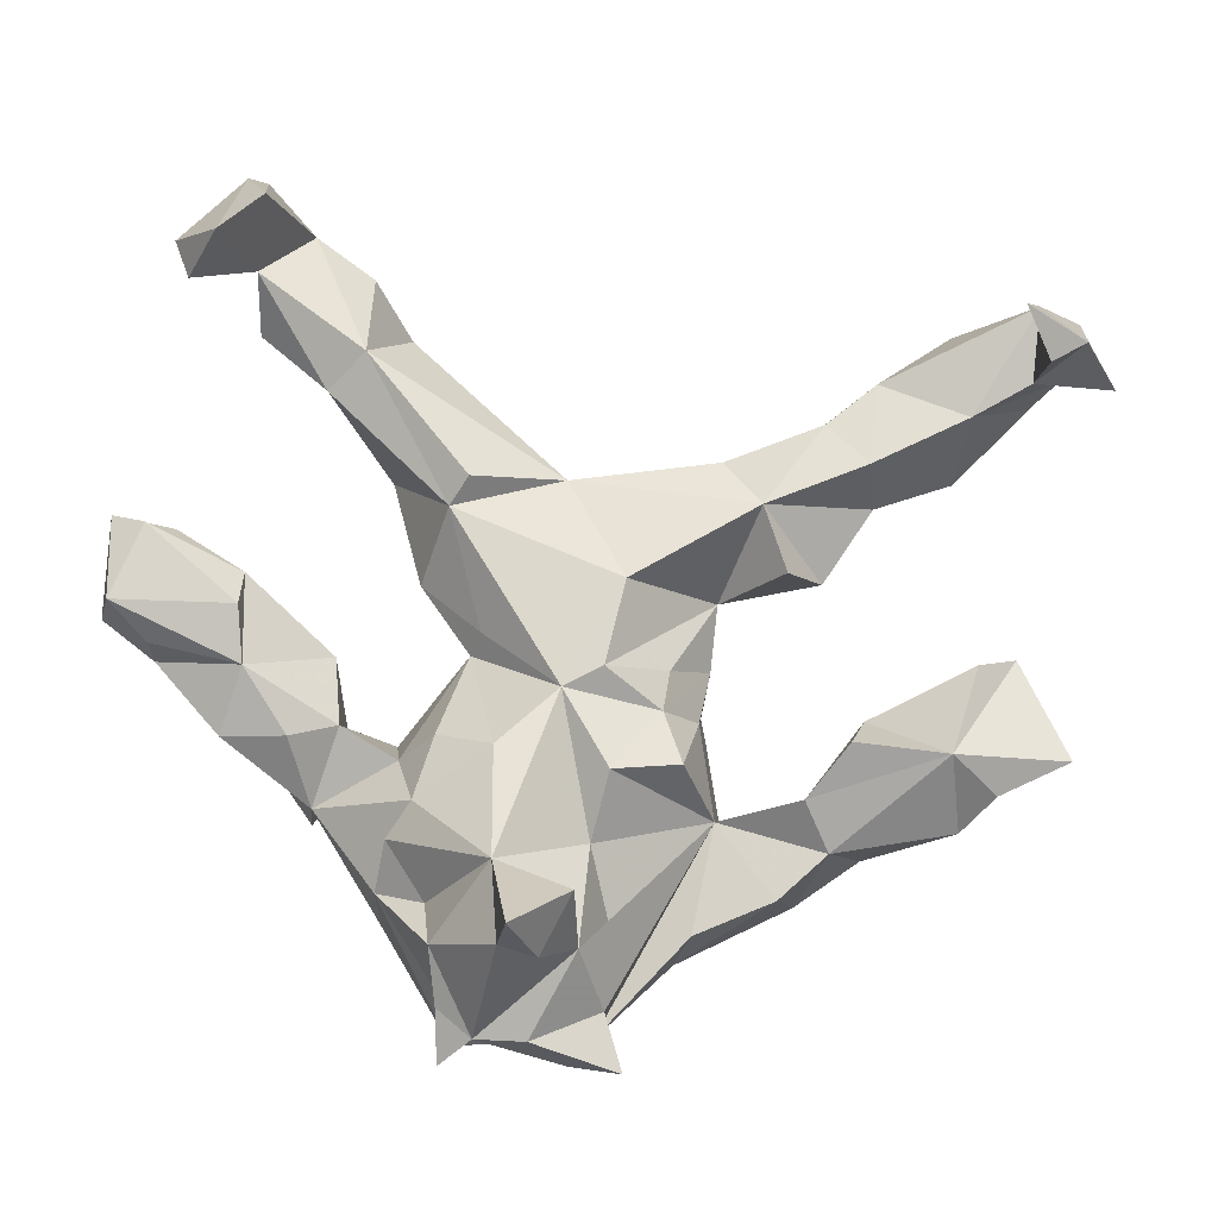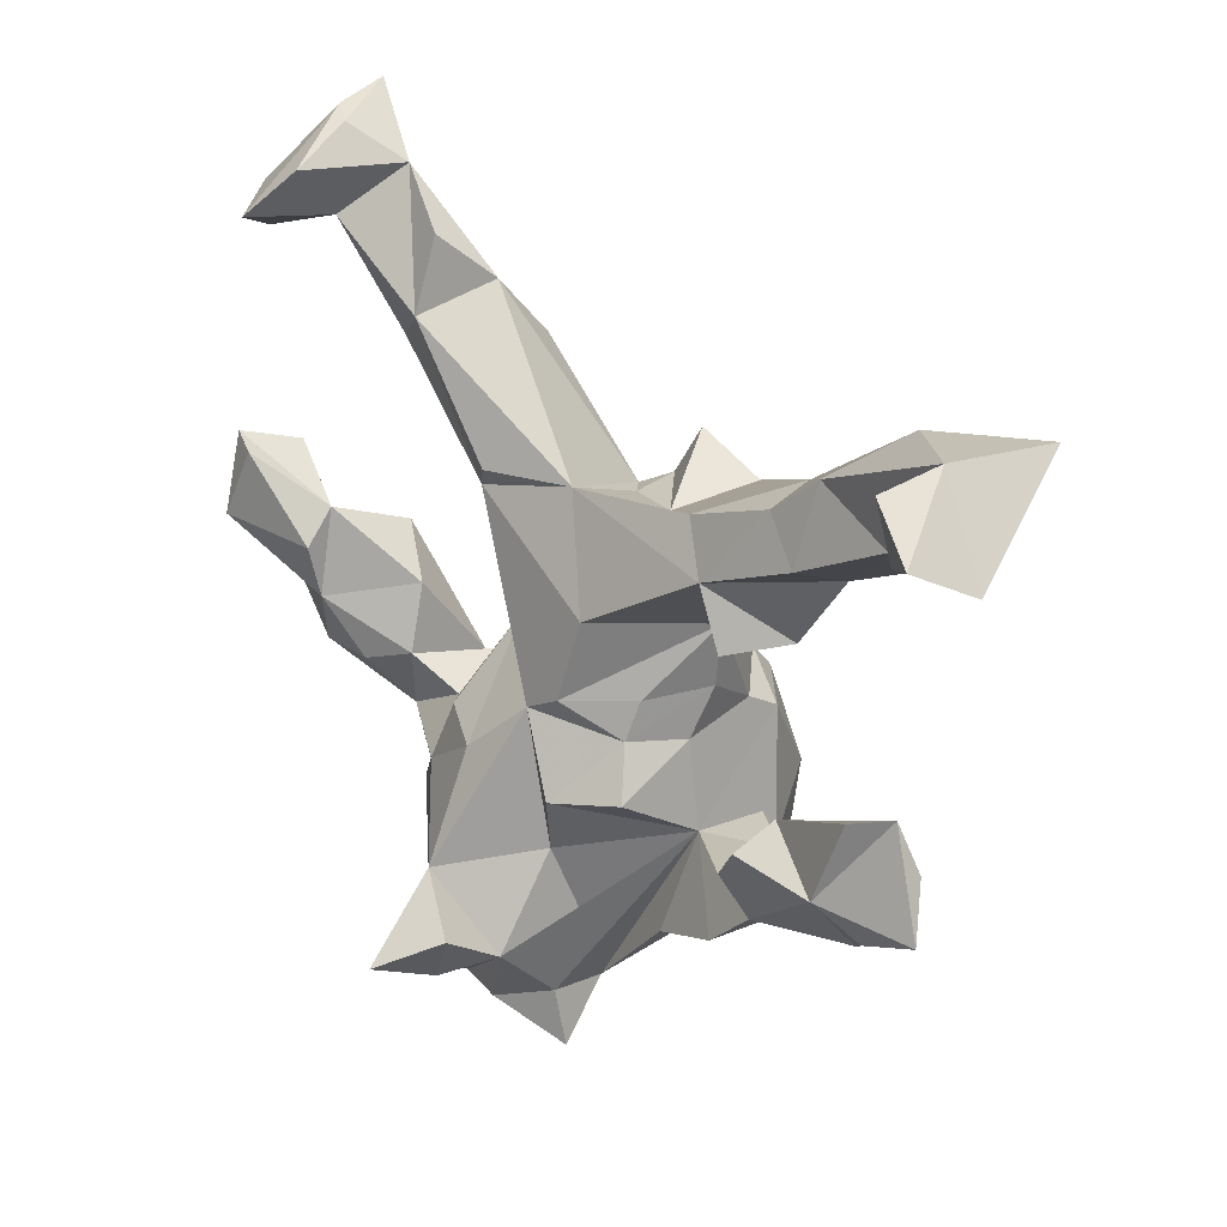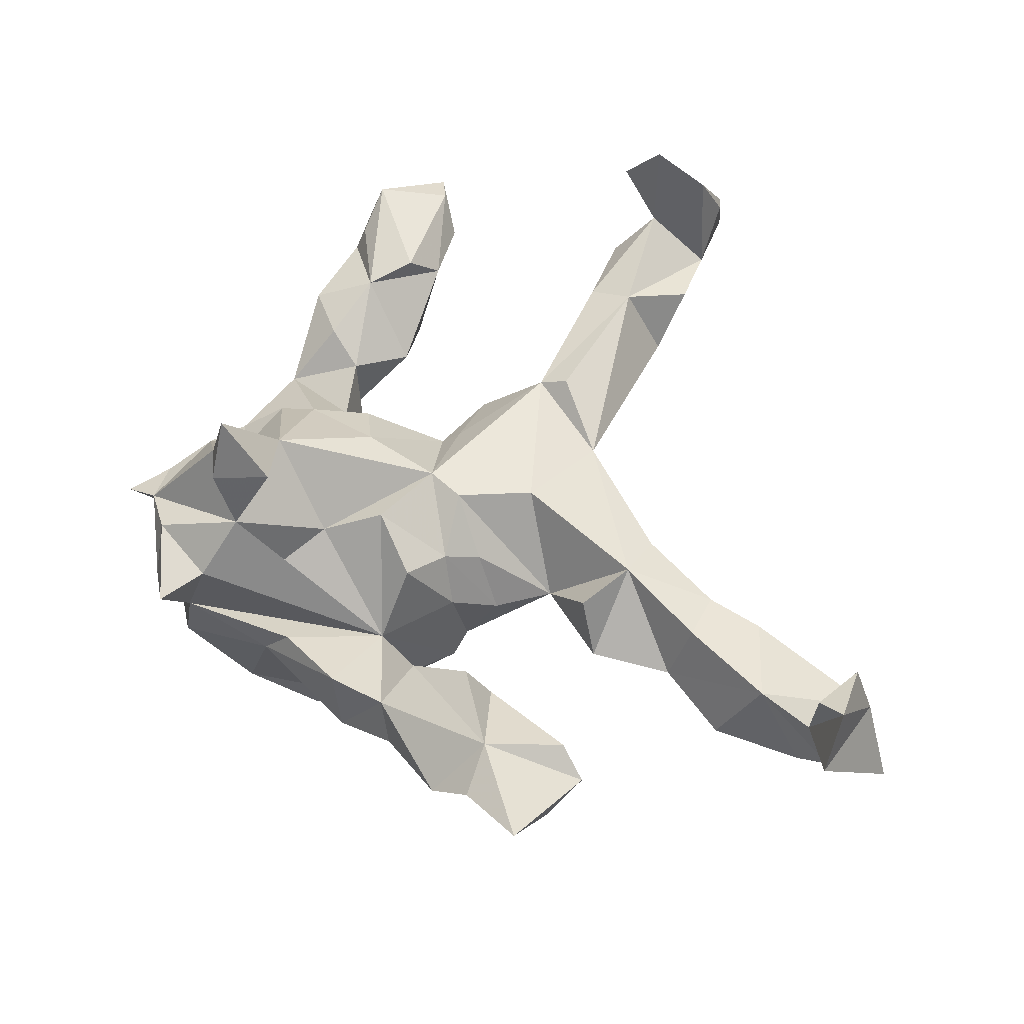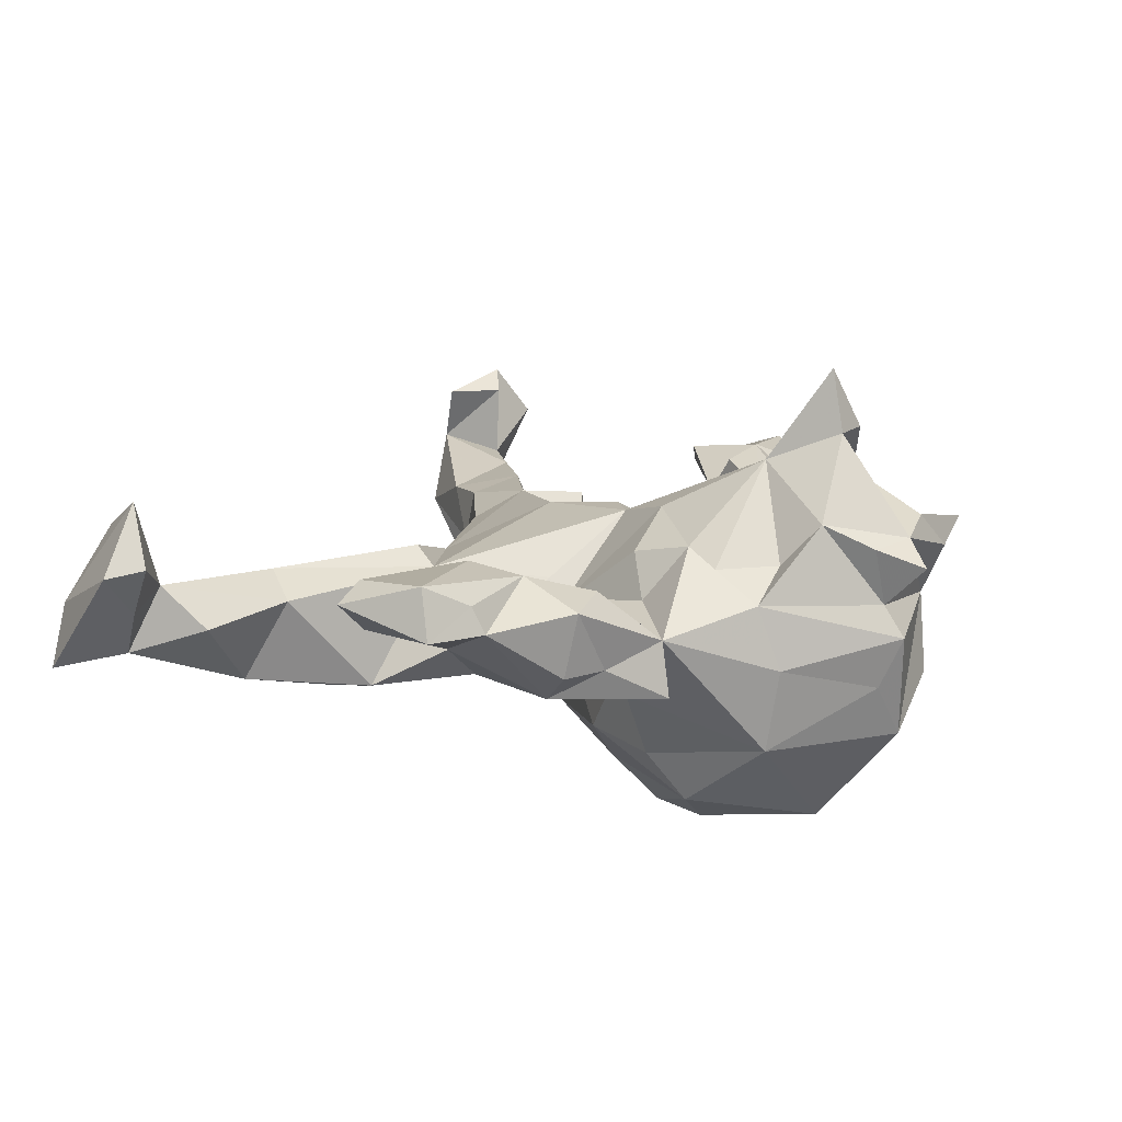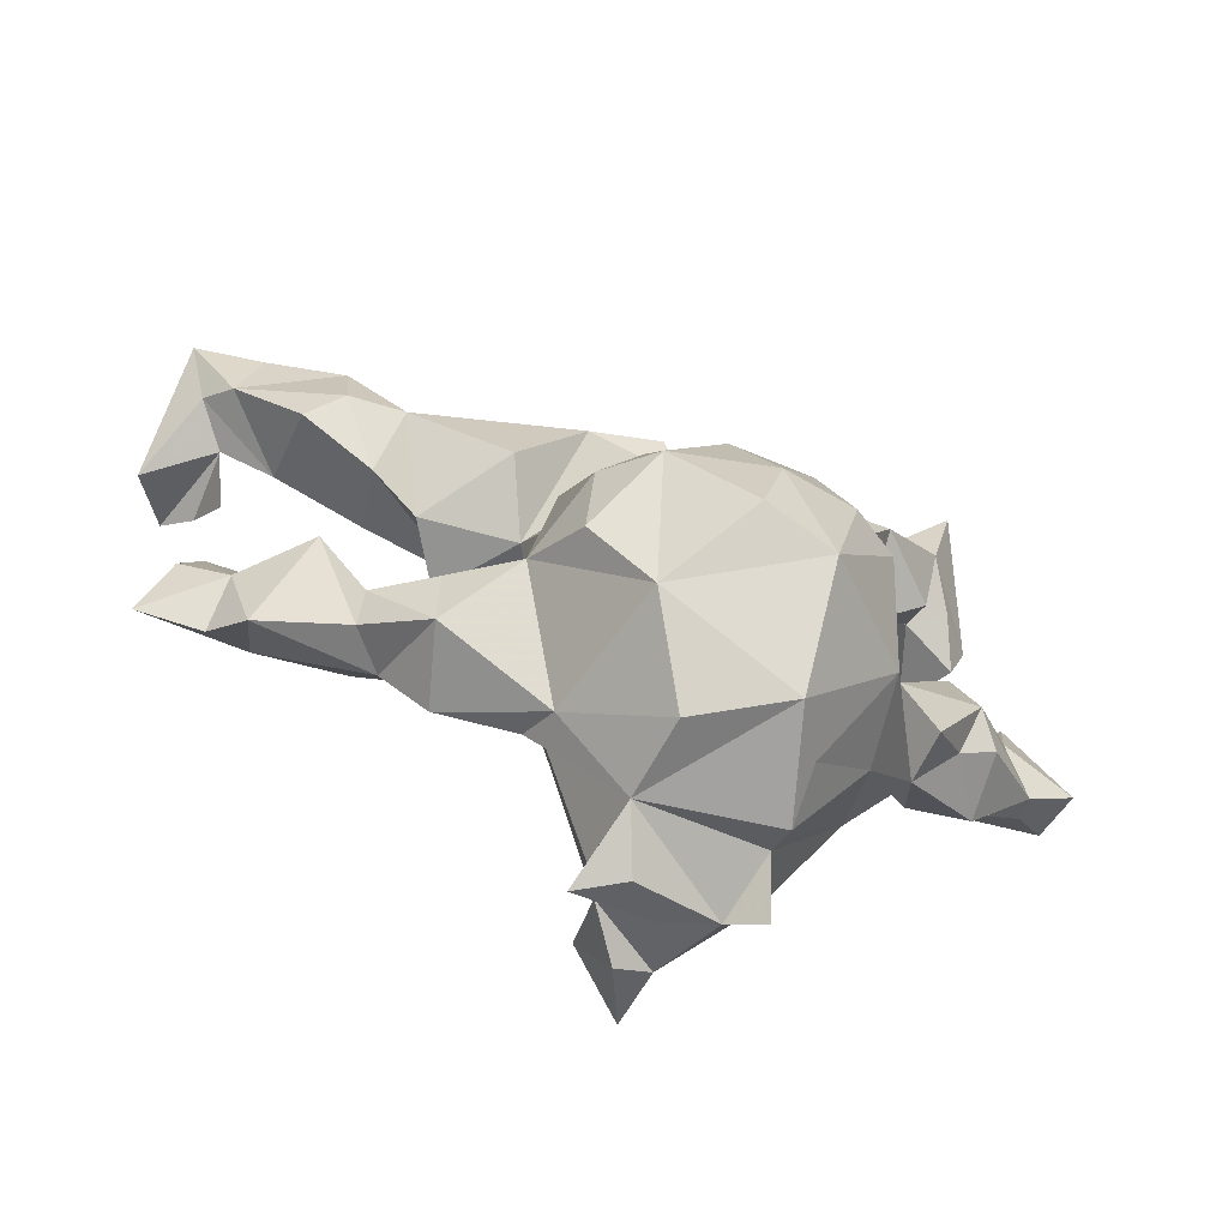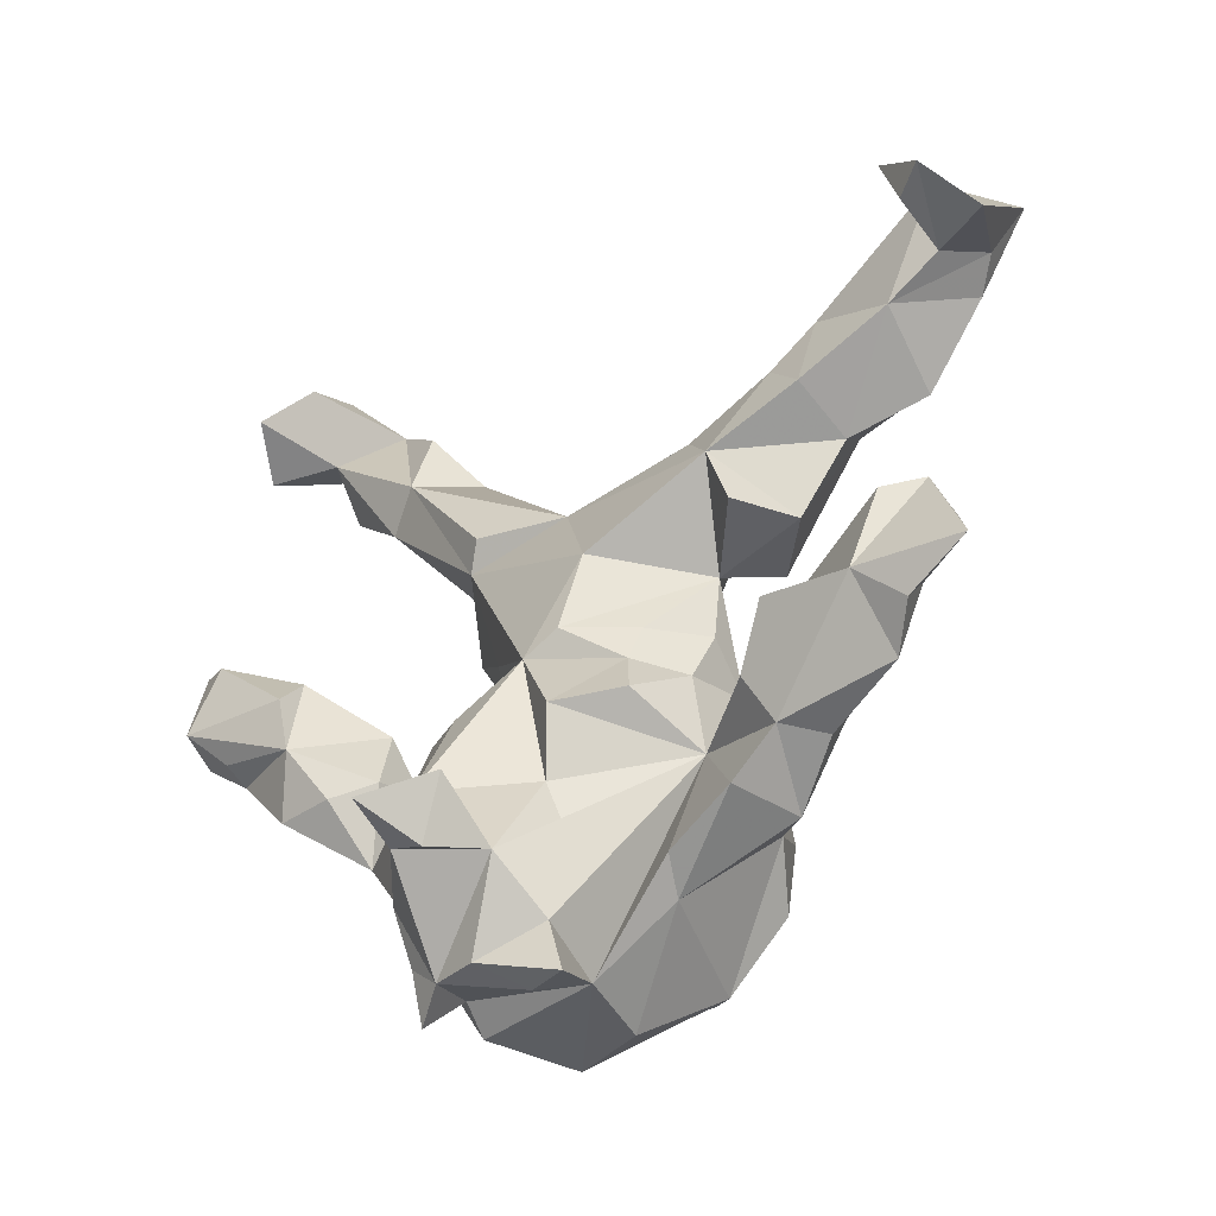
<metadata>
{"format":"obj","ext":"obj","renderer":"f3d","projection":"perspective","resolution":1024,"background":"white","views":[{"elev":-10.8,"azim":1.2,"up":"+Y"},{"elev":25.3,"azim":44.0,"up":"+Y"},{"elev":59.0,"azim":69.5,"up":"+Z"},{"elev":14.9,"azim":-72.9,"up":"+Z"},{"elev":-69.3,"azim":162.5,"up":"+Y"},{"elev":-37.6,"azim":37.0,"up":"+Y"}]}
</metadata>
<code>
v 0.6807 -0.1596 0.12
v 0.6436 -0.08745 0.06779
v 0.7558 0.365 0.1262
v 0.7345 0.5124 -0.04511
v 0.6118 -0.01142 0.08252
v 0.6959 0.4142 -0.003477
v 0.6589 0.5012 0.08594
v 0.6487 0.3933 0.06315
v 0.5152 -0.1504 0.1366
v 0.7067 0.4115 0.2114
v 0.6593 0.3925 0.1806
v 0.5782 -0.2053 0.103
v 0.6284 0.4784 0.1779
v 0.6541 0.3821 -0.04284
v 0.5673 -0.1404 0.04135
v 0.5415 0.484 -0.01522
v 0.5071 -0.0595 0.06606
v 0.5548 -0.02401 0.1178
v 0.5283 -0.2509 0.05207
v 0.4702 -0.1416 -0.04733
v 0.5441 0.2758 -0.0689
v 0.3983 -0.09628 0.07311
v 0.6236 0.4741 -0.06726
v 0.5602 0.345 0.06061
v 0.4136 0.2745 0.07202
v 0.3935 -0.2844 0.002853
v 0.428 0.4 0.03938
v 0.4896 0.3135 -0.1045
v 0.4976 0.4209 -0.1012
v 0.3927 -0.2454 -0.03168
v 0.424 0.2313 -0.03259
v 0.3772 -0.133 0.1366
v 0.3065 -0.2615 -0.08593
v 0.3471 -0.2801 0.06413
v 0.3995 0.2979 -0.1109
v 0.3132 -0.2077 0.09318
v 0.3234 -0.2145 -0.02975
v 0.3467 0.3529 -0.03765
v 0.2607 0.2146 0.08237
v 0.274 -0.3452 0.06542
v 0.3478 0.1177 -0.02186
v 0.2945 0.1155 0.07871
v 0.2279 -0.2187 -0.09814
v 0.3013 -0.3444 -0.05865
v 0.1411 0.2516 -0.1769
v 0.3527 0.3385 0.0488
v 0.2114 -0.2908 -0.1513
v 0.1902 -0.2279 -0.002877
v 0.2407 0.1427 -0.1474
v 0.181 -0.09185 -0.1797
v 0.1971 0.09238 -0.03728
v 0.2047 0.2851 0.0414
v 0.1567 -0.2247 -0.2679
v 0.1561 -0.3915 0.04051
v 0.1861 -0.007924 -0.03803
v 0.13 -0.4285 -0.0166
v 0.0635 -0.4573 -0.2275
v 0.159 -0.3566 -0.2376
v 0.1691 -0.08658 -0.00415
v 0.1729 -0.06173 -0.1263
v 0.118 -0.08041 0.07563
v 0.06187 -0.5837 0.142
v -0.00396 -0.5471 -0.1025
v -0.01157 -0.5727 0.11
v 0.03713 -0.5 0.1398
v 0.1458 -0.1603 0.1113
v 0.01858 -0.5335 0.02233
v 0.08509 -0.2553 -0.3303
v 0.08983 -0.08907 -0.2689
v 0.1279 -0.0199 0.05386
v 0.04668 -0.3968 0.08618
v 0.08194 0.2247 -0.05382
v -0.01811 0.2599 0.04115
v -0.06532 -0.5413 0.1694
v 0.002318 -0.3518 0.3225
v 0.004733 -0.4208 0.2189
v 0.03689 -0.024 0.1295
v 0.04535 -0.1726 0.1615
v 0.01762 -0.2714 0.1265
v -0.02248 -0.05393 0.1315
v -0.04508 -0.4382 0.2985
v 0.08483 -0.04576 -0.233
v 0.06756 0.1028 0.1131
v -0.002767 -0.1623 -0.3372
v 0.02617 0.3009 -0.1802
v -0.009934 0.06423 -0.2032
v -0.1867 0.2199 0.05636
v -0.0625 0.2002 -0.1409
v -0.03789 -0.3819 -0.3447
v -0.0874 -0.05279 -0.2687
v -0.003994 0.2297 -0.1546
v -0.1139 -0.1379 0.1648
v -0.08226 -0.4004 0.395
v -0.1098 -0.3034 0.2507
v -0.09991 -0.4209 0.2971
v -0.1407 -0.5371 0.1497
v -0.02483 0.2103 -0.09684
v -0.1811 -0.5405 0.000867
v -0.1996 -0.4118 0.1751
v -0.1727 -0.5065 0.04919
v -0.0648 -0.2676 -0.357
v -0.1579 0.01103 0.005873
v -0.1443 -0.4047 -0.3124
v -0.1872 -0.5037 -0.07944
v -0.1281 -0.1403 -0.3204
v -0.192 -0.494 0.14
v -0.1422 -0.5303 -0.165
v -0.1907 -0.572 0.1159
v -0.1806 -0.2244 -0.3208
v -0.1408 0.03889 0.04124
v -0.1497 0.1176 -0.121
v -0.2842 -0.3334 0.06292
v -0.1546 -0.02303 -0.1495
v -0.2103 -0.3507 0.1087
v -0.248 -0.2163 -0.2715
v -0.2796 -0.3491 -0.1678
v -0.228 -0.2112 0.133
v -0.205 -0.05278 -0.179
v -0.2663 -0.2628 0.11
v -0.2337 0.1209 -0.03307
v -0.1985 -0.1173 0.1114
v -0.2668 -0.1104 -0.06342
v -0.1564 0.2585 0.08241
v -0.255 -0.1454 0.0483
v -0.2842 -0.3706 -0.03662
v -0.2735 -0.1589 -0.1911
v -0.3365 -0.09783 0.06858
v -0.3788 -0.2108 0.02565
v -0.2497 0.3649 -0.1379
v -0.2291 0.3962 -0.1229
v -0.2832 0.2935 -0.1216
v -0.2498 0.4916 -0.04416
v -0.331 -0.1416 -0.08087
v -0.3884 -0.2246 -0.06027
v -0.3076 0.4474 0.06654
v -0.3469 0.005085 0.03308
v -0.4656 -0.02192 0.1331
v -0.3705 0.4735 -0.1007
v -0.367 0.397 0.0325
v -0.4707 -0.05907 -0.0515
v -0.2994 0.5637 0.0305
v -0.3918 0.6419 -0.007393
v -0.444 -0.1409 -0.007806
v -0.4695 0.1153 0.1025
v -0.4057 -0.1171 0.1016
v -0.4423 0.06195 -0.03265
v -0.5013 -0.1172 0.0932
v -0.5039 -0.09615 -0.007726
v -0.4839 0.6167 -0.0375
v -0.4446 0.6537 0.1596
v -0.4688 0.4868 0.006075
v -0.5973 -0.00839 0.07868
v -0.5532 0.06662 0.03885
v -0.4667 0.5653 0.07116
v -0.5057 0.5841 0.2119
v -0.5081 0.7359 -0.06569
v -0.4551 0.7033 0.05647
v -0.6046 0.179 0.1475
v -0.4883 0.7194 0.03689
v -0.5269 0.5807 0.03855
v -0.5747 0.1859 0.06358
v -0.5583 0.5413 0.1198
v -0.4707 0.06128 0.1511
v -0.6002 0.01148 0.1205
v -0.6529 0.06697 0.1589
v -0.5811 0.6011 0.1065
v -0.6564 0.1933 0.1229
v -0.6739 0.05144 0.08156
f 78 66 61
f 59 61 66
f 80 78 61
f 48 66 78
f 124 117 121
f 92 121 117
f 102 124 121
f 128 117 124
f 127 128 124
f 112 117 128
f 168 164 165
f 137 165 164
f 167 168 165
f 152 164 168
f 36 9 32
f 22 32 9
f 22 36 32
f 34 9 36
f 77 80 61
f 79 78 80
f 92 80 102
f 110 102 80
f 94 80 92
f 121 92 102
f 165 137 163
f 144 163 137
f 152 147 137
f 145 137 147
f 164 152 137
f 148 147 152
f 19 12 9
f 1 9 12
f 34 19 9
f 15 12 19
f 48 34 36
f 79 48 78
f 71 48 79
f 94 79 80
f 117 94 92
f 119 94 117
f 147 128 145
f 127 145 128
f 143 128 147
f 127 137 145
f 34 48 40
f 54 40 48
f 76 79 94
f 114 94 119
f 112 119 117
f 56 40 54
f 76 48 71
f 76 71 79
f 99 94 114
f 112 114 119
f 67 54 48
f 29 28 35
f 31 35 28
f 16 29 35
f 14 28 29
f 29 23 14
f 4 14 23
f 16 23 29
f 21 28 14
f 142 149 156
f 166 156 149
f 142 138 149
f 151 149 138
f 132 138 142
f 103 109 101
f 105 101 109
f 89 103 101
f 115 109 103
f 57 103 89
f 68 89 101
f 57 89 68
f 84 68 101
f 58 57 68
f 115 105 109
f 84 101 105
f 69 68 84
f 90 105 115
f 118 90 115
f 90 84 105
f 69 84 90
f 53 68 69
f 58 68 53
f 50 53 69
f 82 69 90
f 85 45 91
f 86 91 45
f 72 45 85
f 53 50 47
f 48 47 50
f 58 53 47
f 126 118 115
f 116 126 115
f 122 118 126
f 86 90 118
f 82 50 69
f 113 86 118
f 82 90 86
f 111 86 113
f 122 113 118
f 60 50 82
f 48 50 60
f 51 60 82
f 51 82 86
f 45 51 86
f 111 88 86
f 91 86 88
f 131 88 111
f 129 88 131
f 97 91 88
f 72 91 97
f 138 129 131
f 130 88 129
f 72 85 91
f 38 45 72
f 45 35 49
f 41 49 35
f 51 45 49
f 38 35 45
f 130 129 138
f 139 138 131
f 132 88 130
f 132 130 138
f 47 33 44
f 30 44 33
f 56 47 44
f 43 33 47
f 146 133 140
f 134 140 133
f 126 133 122
f 127 122 133
f 116 133 126
f 120 131 111
f 102 111 113
f 55 60 51
f 73 88 132
f 87 139 131
f 151 138 139
f 41 35 31
f 39 41 31
f 51 49 41
f 73 72 97
f 88 73 97
f 120 87 131
f 70 55 51
f 102 120 111
f 110 87 120
f 43 47 48
f 103 116 115
f 37 33 43
f 22 33 37
f 48 37 43
f 153 146 140
f 136 133 146
f 102 113 122
f 124 102 122
f 59 48 60
f 55 59 60
f 66 48 59
f 61 59 55
f 110 120 102
f 42 51 41
f 52 72 73
f 25 39 31
f 42 41 39
f 135 139 87
f 135 73 132
f 19 20 15
f 17 15 20
f 144 146 153
f 161 144 153
f 136 146 144
f 137 136 144
f 61 55 70
f 77 61 70
f 22 17 20
f 5 15 17
f 5 2 15
f 1 15 2
f 1 2 5
f 80 87 110
f 77 70 51
f 39 51 42
f 135 87 123
f 73 123 87
f 83 73 87
f 135 123 73
f 52 73 39
f 83 39 73
f 51 39 83
f 72 52 38
f 46 38 52
f 24 25 31
f 46 39 25
f 31 21 24
f 14 24 21
f 28 21 31
f 154 151 139
f 27 38 46
f 39 46 52
f 96 74 76
f 65 76 74
f 95 96 76
f 81 95 76
f 99 96 95
f 94 99 95
f 106 96 99
f 100 106 99
f 108 96 106
f 64 62 74
f 65 74 62
f 96 64 74
f 67 62 64
f 100 108 106
f 100 96 108
f 76 75 81
f 93 81 75
f 75 94 93
f 95 93 94
f 81 93 95
f 76 94 75
f 27 25 24
f 6 24 14
f 162 160 154
f 149 154 160
f 155 162 154
f 166 160 162
f 151 154 149
f 166 149 160
f 135 154 139
f 142 154 135
f 142 135 141
f 132 141 135
f 142 141 132
f 25 27 46
f 16 38 27
f 7 27 24
f 7 24 8
f 6 8 24
f 3 8 6
f 155 166 162
f 150 154 142
f 16 27 7
f 11 7 8
f 6 4 3
f 7 3 4
f 14 4 6
f 10 3 7
f 150 142 157
f 156 157 142
f 4 16 7
f 103 57 107
f 63 107 57
f 116 103 107
f 48 76 65
f 67 64 96
f 65 62 67
f 112 100 99
f 48 65 67
f 114 112 99
f 67 96 100
f 98 67 100
f 112 98 100
f 107 67 98
f 54 67 56
f 63 56 67
f 17 18 5
f 9 5 18
f 22 18 17
f 167 144 161
f 168 167 161
f 158 144 167
f 1 5 9
f 22 9 18
f 165 163 158
f 144 158 163
f 167 165 158
f 83 80 77
f 15 1 12
f 83 87 80
f 8 3 10
f 11 8 10
f 159 166 155
f 13 11 10
f 7 13 10
f 7 11 13
f 77 51 83
f 150 155 154
f 107 63 67
f 104 107 98
f 125 104 98
f 116 107 104
f 116 104 125
f 128 116 125
f 57 56 63
f 47 56 57
f 112 128 125
f 133 116 128
f 40 56 44
f 133 128 134
f 143 134 128
f 34 40 44
f 140 134 143
f 148 140 143
f 26 44 30
f 22 30 33
f 34 44 26
f 19 34 26
f 20 26 30
f 147 148 143
f 152 140 148
f 136 127 133
f 124 122 127
f 36 37 48
f 36 22 37
f 20 30 22
f 19 26 20
f 152 153 140
f 168 153 152
f 137 127 136
f 16 35 38
f 57 58 47
f 159 150 157
f 156 159 157
f 155 150 159
f 156 166 159
f 4 23 16
f 125 98 112
f 168 161 153

</code>
